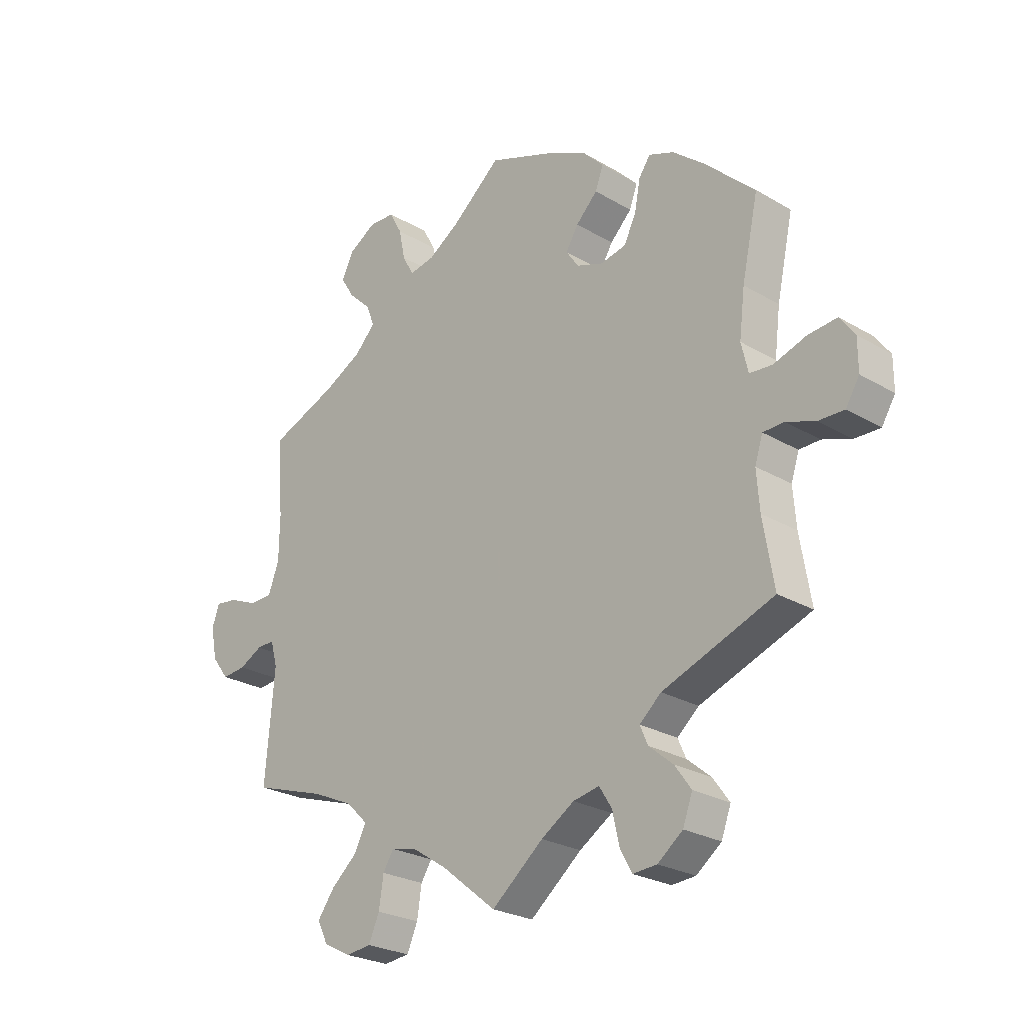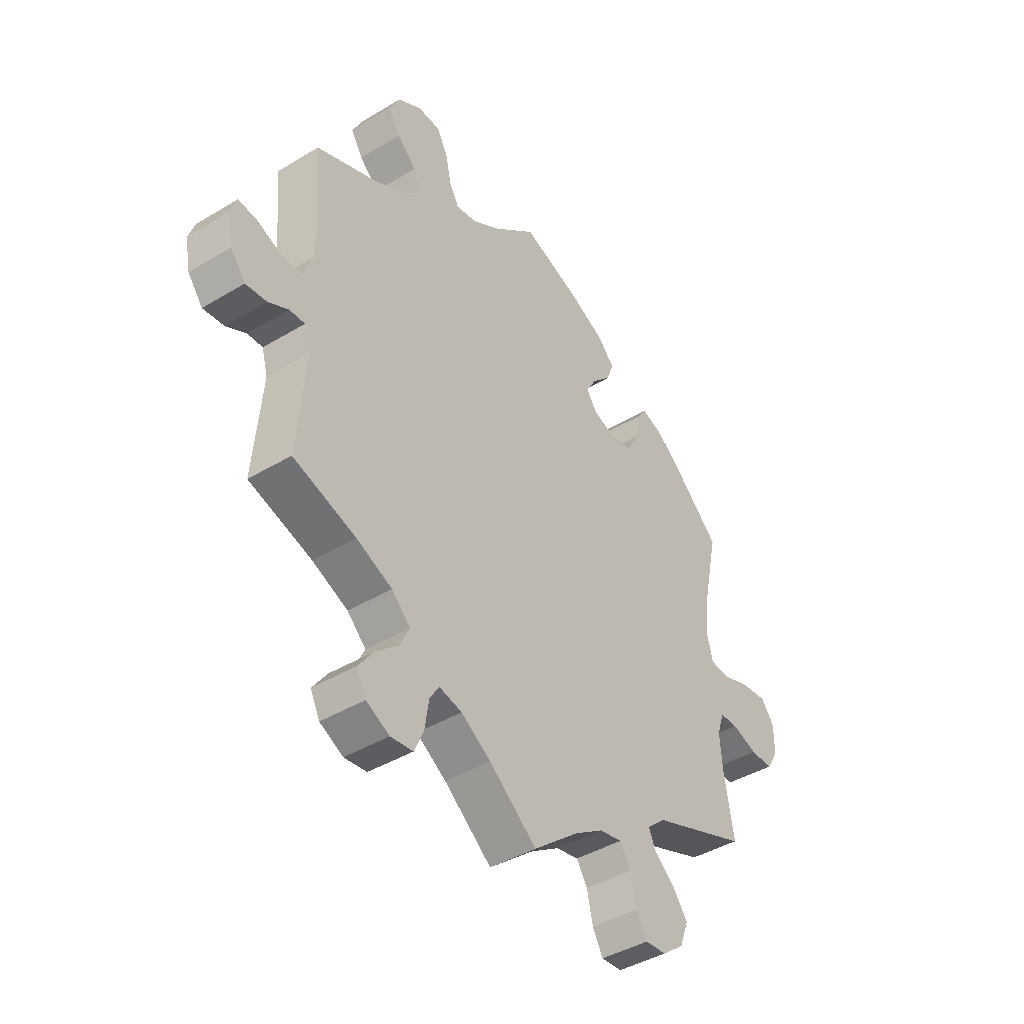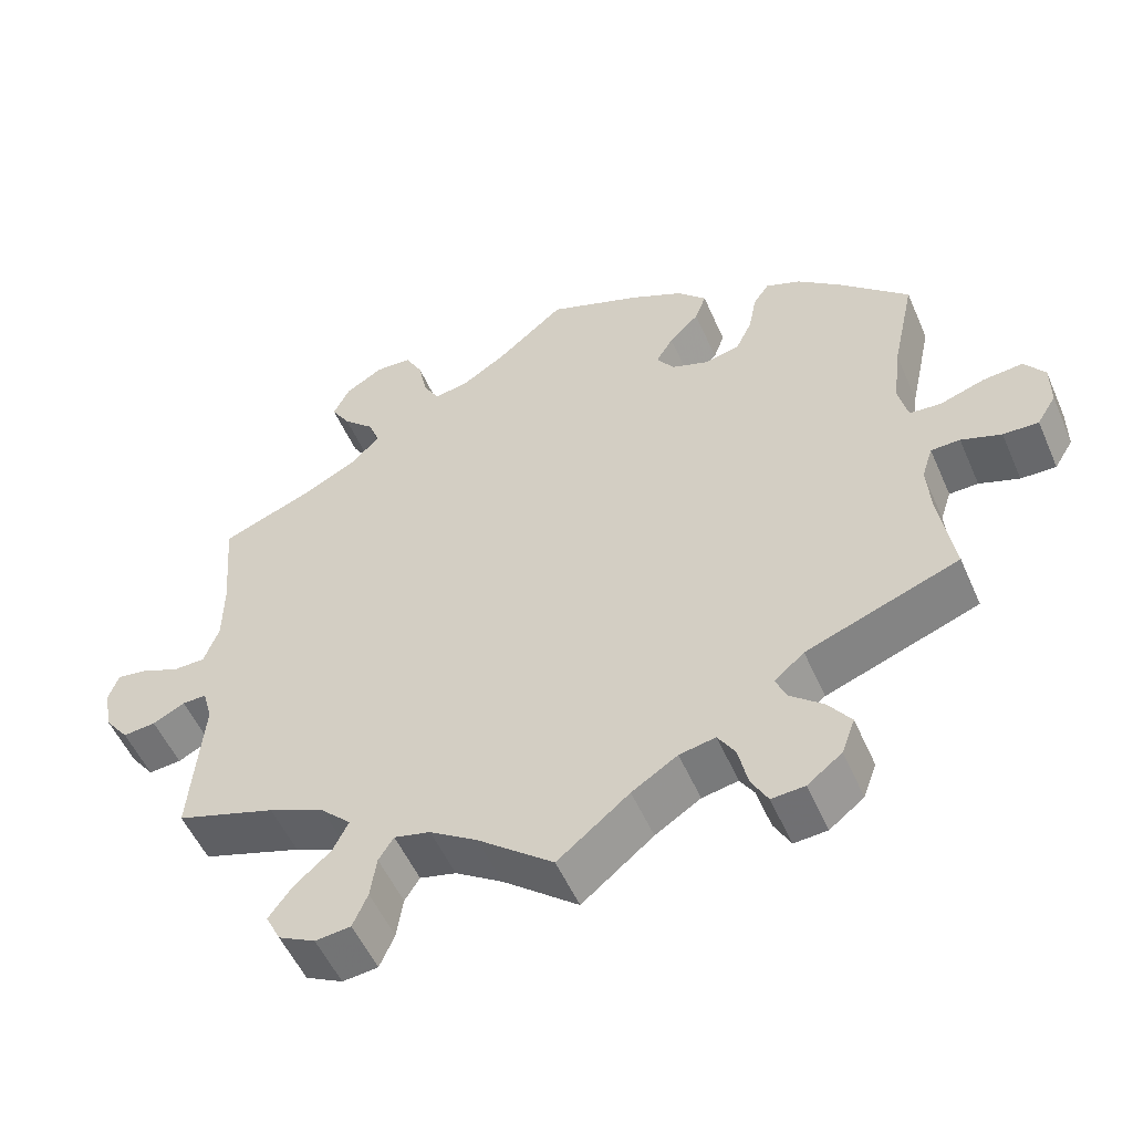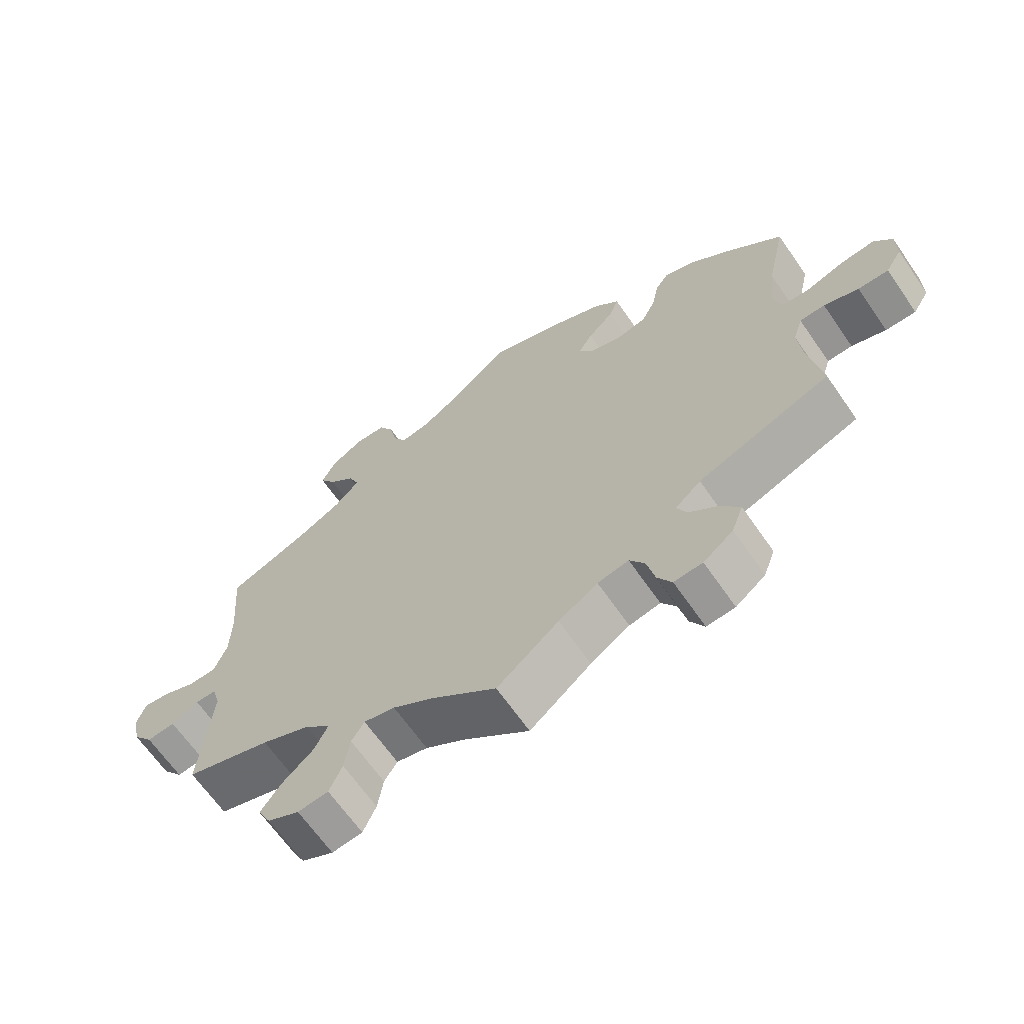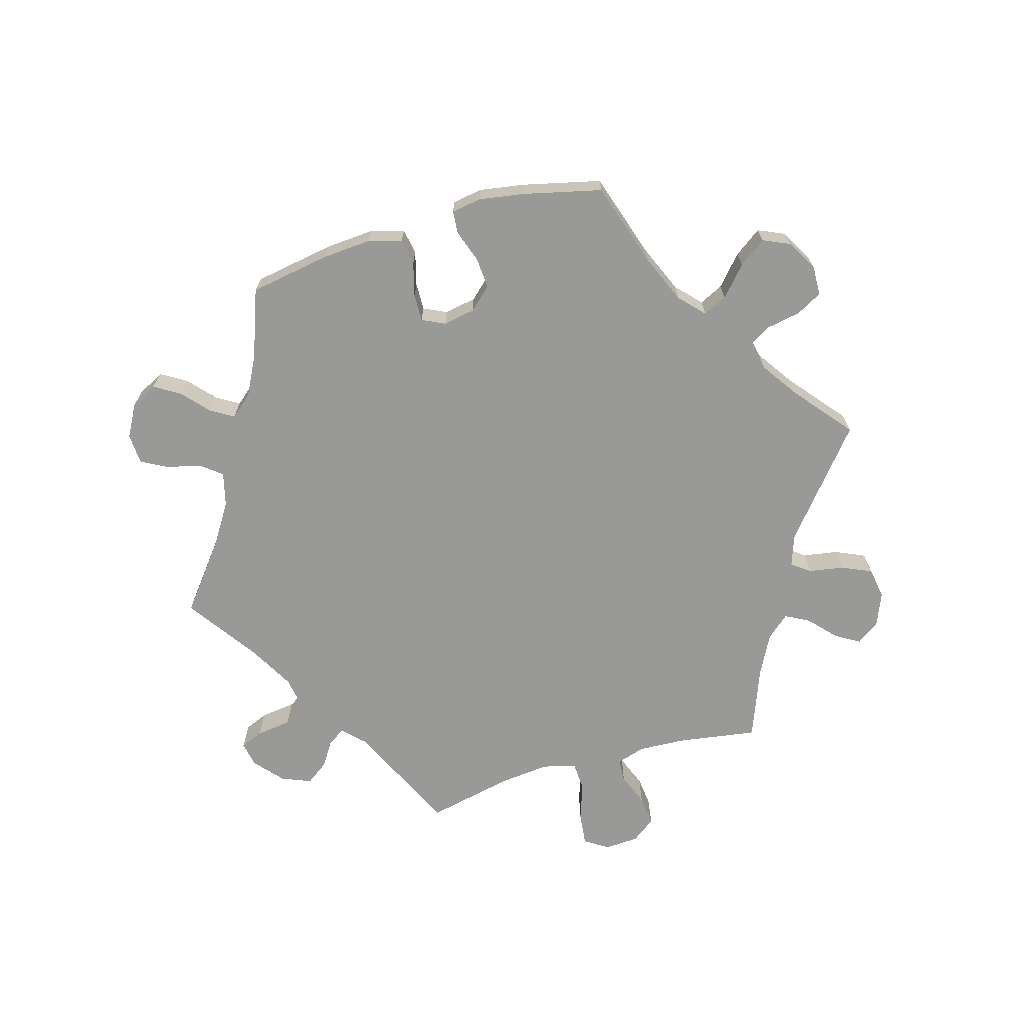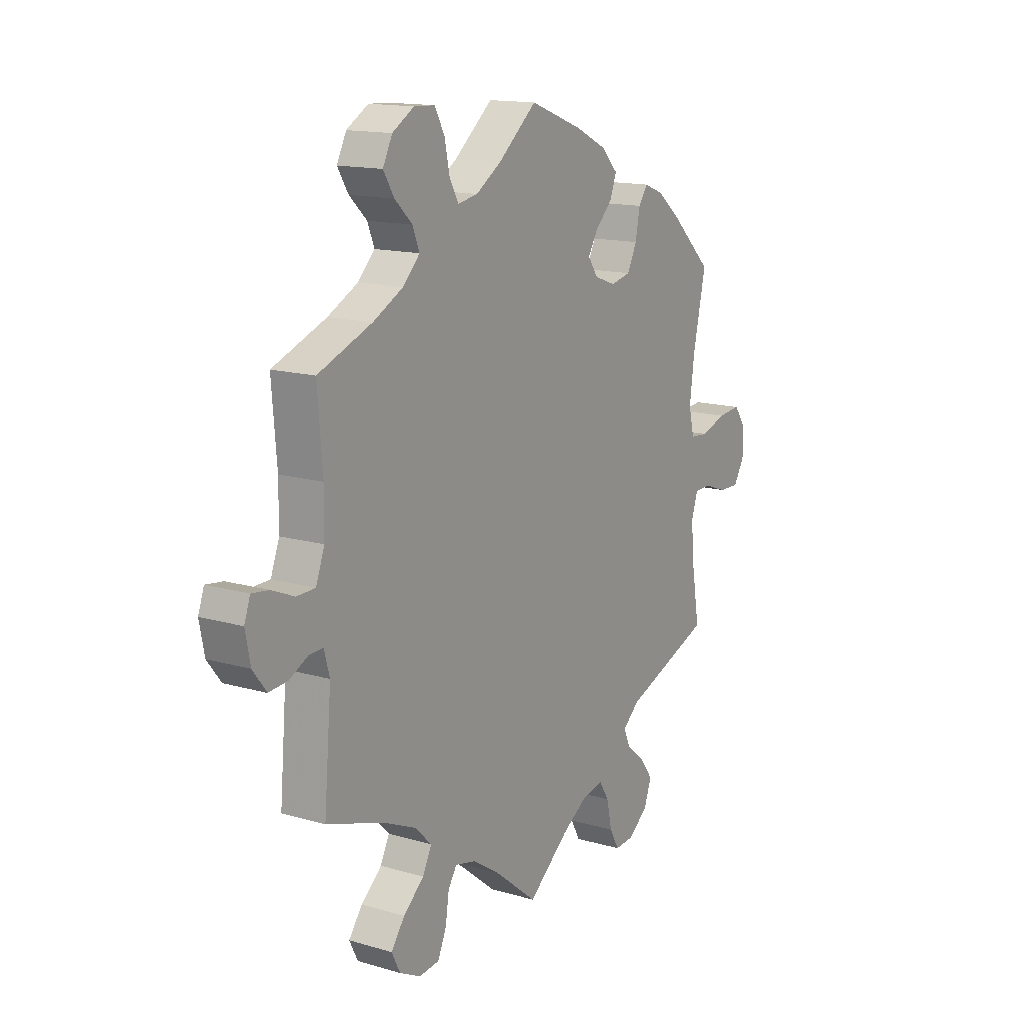
<metadata>
{"format":"obj","ext":"obj","renderer":"f3d","projection":"perspective","resolution":1024,"background":"white","views":[{"elev":-25.3,"azim":46.4,"up":"+Z"},{"elev":-42.2,"azim":-54.1,"up":"+Z"},{"elev":-53.1,"azim":23.3,"up":"+Z"},{"elev":-66.1,"azim":34.8,"up":"+Z"},{"elev":-68.8,"azim":46.2,"up":"+Y"},{"elev":14.6,"azim":-57.8,"up":"+Z"}]}
</metadata>
<code>
v -0.096 0.07 -0.501
v -0.156 0.07 -0.462
v -0.202 0.07 -0.451
v -0.221 0.07 -0.481
v -0.229 0.07 -0.534
v -0.248 0.07 -0.577
v -0.293 0.07 -0.582
v -0.34 0.07 -0.558
v -0.359 0.07 -0.52
v -0.329 0.07 -0.479
v -0.283 0.07 -0.439
v -0.263 0.07 -0.399
v -0.301 0.07 -0.362
v -0.373 0.07 -0.33
v -0.5 0.07 -0.289
v -0.484 0.07 -0.1
v -0.496 0.07 -0.056
v -0.527 0.07 -0.057
v -0.568 0.07 -0.078
v -0.61 0.07 -0.082
v -0.64 0.07 -0.043
v -0.651 0.07 0.013
v -0.638 0.07 0.05
v -0.6 0.07 0.045
v -0.55 0.07 0.024
v -0.509 0.07 0.025
v -0.49 0.07 0.076
v -0.489 0.07 0.155
v -0.5 0.07 0.289
v -0.381 0.07 0.336
v -0.314 0.07 0.371
v -0.277 0.07 0.409
v -0.292 0.07 0.447
v -0.331 0.07 0.484
v -0.355 0.07 0.523
v -0.334 0.07 0.565
v -0.286 0.07 0.594
v -0.24 0.07 0.592
v -0.218 0.07 0.551
v -0.207 0.07 0.498
v -0.187 0.07 0.462
v -0.143 0.07 0.47
v -0.087 0.07 0.506
v -0.001 0.07 0.578
v 0.117 0.07 0.534
v 0.185 0.07 0.501
v 0.222 0.07 0.463
v 0.208 0.07 0.425
v 0.17 0.07 0.387
v 0.148 0.07 0.351
v 0.17 0.07 0.319
v 0.217 0.07 0.302
v 0.262 0.07 0.312
v 0.283 0.07 0.355
v 0.293 0.07 0.407
v 0.313 0.07 0.436
v 0.357 0.07 0.419
v 0.412 0.07 0.374
v 0.501 0.07 0.29
v 0.472 0.07 0.157
v 0.462 0.07 0.077
v 0.474 0.07 0.026
v 0.514 0.07 0.023
v 0.571 0.07 0.042
v 0.622 0.07 0.047
v 0.648 0.07 0.011
v 0.648 0.07 -0.044
v 0.624 0.07 -0.083
v 0.579 0.07 -0.082
v 0.528 0.07 -0.064
v 0.491 0.07 -0.065
v 0.477 0.07 -0.108
v 0.482 0.07 -0.175
v 0.501 0.07 -0.289
v 0.306 0.07 -0.362
v 0.268 0.07 -0.395
v 0.282 0.07 -0.427
v 0.324 0.07 -0.462
v 0.353 0.07 -0.502
v 0.336 0.07 -0.548
v 0.292 0.07 -0.582
v 0.25 0.07 -0.585
v 0.229 0.07 -0.547
v 0.217 0.07 -0.493
v 0.195 0.07 -0.458
v 0.149 0.07 -0.467
v 0.091 0.07 -0.504
v 0 0.07 -0.578
v -0.096 0 -0.501
v -0.156 0 -0.462
v -0.202 0 -0.451
v -0.221 0 -0.481
v -0.229 0 -0.534
v -0.248 0 -0.577
v -0.293 0 -0.582
v -0.34 0 -0.558
v -0.359 0 -0.52
v -0.329 0 -0.479
v -0.283 0 -0.439
v -0.263 0 -0.399
v -0.301 0 -0.362
v -0.373 0 -0.33
v -0.5 0 -0.289
v -0.484 0 -0.1
v -0.496 0 -0.056
v -0.527 0 -0.057
v -0.568 0 -0.078
v -0.61 0 -0.082
v -0.64 0 -0.043
v -0.651 0 0.013
v -0.638 0 0.05
v -0.6 0 0.045
v -0.55 0 0.024
v -0.509 0 0.025
v -0.49 0 0.076
v -0.489 0 0.155
v -0.5 0 0.289
v -0.381 0 0.336
v -0.314 0 0.371
v -0.277 0 0.409
v -0.292 0 0.447
v -0.331 0 0.484
v -0.355 0 0.523
v -0.334 0 0.565
v -0.286 0 0.594
v -0.24 0 0.592
v -0.218 0 0.551
v -0.207 0 0.498
v -0.187 0 0.462
v -0.143 0 0.47
v -0.087 0 0.506
v -0.001 0 0.578
v 0.117 0 0.534
v 0.185 0 0.501
v 0.222 0 0.463
v 0.208 0 0.425
v 0.17 0 0.387
v 0.148 0 0.351
v 0.17 0 0.319
v 0.217 0 0.302
v 0.262 0 0.312
v 0.283 0 0.355
v 0.293 0 0.407
v 0.313 0 0.436
v 0.357 0 0.419
v 0.412 0 0.374
v 0.501 0 0.29
v 0.472 0 0.157
v 0.462 0 0.077
v 0.474 0 0.026
v 0.514 0 0.023
v 0.571 0 0.042
v 0.622 0 0.047
v 0.648 0 0.011
v 0.648 0 -0.044
v 0.624 0 -0.083
v 0.579 0 -0.082
v 0.528 0 -0.064
v 0.491 0 -0.065
v 0.477 0 -0.108
v 0.482 0 -0.175
v 0.501 0 -0.289
v 0.306 0 -0.362
v 0.268 0 -0.395
v 0.282 0 -0.427
v 0.324 0 -0.462
v 0.353 0 -0.502
v 0.336 0 -0.548
v 0.292 0 -0.582
v 0.25 0 -0.585
v 0.229 0 -0.547
v 0.217 0 -0.493
v 0.195 0 -0.458
v 0.149 0 -0.467
v 0.091 0 -0.504
v 0 0 -0.578
f 87 88 1
f 86 87 1 2
f 85 86 2 3
f 81 82 83 84
f 81 84 85
f 80 81 85
f 77 78 79 80
f 77 80 85
f 76 77 85 3
f 73 74 75
f 72 73 75 76
f 71 72 76 3
f 67 68 69 70
f 67 70 71
f 66 67 71
f 63 64 65 66
f 62 63 66 71
f 61 62 71 3
f 57 58 59 60
f 57 60 61 3
f 54 55 56 57
f 53 54 57
f 46 47 48 49
f 46 49 50
f 43 44 45 46
f 42 43 46 50
f 41 42 50 51
f 37 38 39 40
f 37 40 41
f 36 37 41
f 33 34 35 36
f 32 33 36 41
f 31 32 41 51
f 28 29 30
f 27 28 30 31
f 26 27 31 51
f 22 23 24 25
f 22 25 26
f 21 22 26
f 18 19 20 21
f 17 18 21 26
f 16 17 26 51
f 14 15 16 51
f 8 9 10 11
f 8 11 12
f 7 8 12
f 4 5 6 7
f 3 4 7 12
f 53 57 3 12
f 13 14 51 52
f 12 13 52 53
f 89 176 175
f 90 89 175 174
f 91 90 174 173
f 172 171 170 169
f 173 172 169
f 173 169 168
f 168 167 166 165
f 173 168 165
f 91 173 165 164
f 163 162 161
f 164 163 161 160
f 91 164 160 159
f 158 157 156 155
f 159 158 155
f 159 155 154
f 154 153 152 151
f 159 154 151 150
f 91 159 150 149
f 148 147 146 145
f 91 149 148 145
f 145 144 143 142
f 145 142 141
f 137 136 135 134
f 138 137 134
f 134 133 132 131
f 138 134 131 130
f 139 138 130 129
f 128 127 126 125
f 129 128 125
f 129 125 124
f 124 123 122 121
f 129 124 121 120
f 139 129 120 119
f 118 117 116
f 119 118 116 115
f 139 119 115 114
f 113 112 111 110
f 114 113 110
f 114 110 109
f 109 108 107 106
f 114 109 106 105
f 139 114 105 104
f 139 104 103 102
f 99 98 97 96
f 100 99 96
f 100 96 95
f 95 94 93 92
f 100 95 92 91
f 100 91 145 141
f 140 139 102 101
f 141 140 101 100
f 1 89 90 2
f 2 90 91 3
f 3 91 92 4
f 4 92 93 5
f 5 93 94 6
f 6 94 95 7
f 7 95 96 8
f 8 96 97 9
f 9 97 98 10
f 10 98 99 11
f 11 99 100 12
f 12 100 101 13
f 13 101 102 14
f 14 102 103 15
f 15 103 104 16
f 16 104 105 17
f 17 105 106 18
f 18 106 107 19
f 19 107 108 20
f 20 108 109 21
f 21 109 110 22
f 22 110 111 23
f 23 111 112 24
f 24 112 113 25
f 25 113 114 26
f 26 114 115 27
f 27 115 116 28
f 28 116 117 29
f 29 117 118 30
f 30 118 119 31
f 31 119 120 32
f 32 120 121 33
f 33 121 122 34
f 34 122 123 35
f 35 123 124 36
f 36 124 125 37
f 37 125 126 38
f 38 126 127 39
f 39 127 128 40
f 40 128 129 41
f 41 129 130 42
f 42 130 131 43
f 43 131 132 44
f 44 132 133 45
f 45 133 134 46
f 46 134 135 47
f 47 135 136 48
f 48 136 137 49
f 49 137 138 50
f 50 138 139 51
f 51 139 140 52
f 52 140 141 53
f 53 141 142 54
f 54 142 143 55
f 55 143 144 56
f 56 144 145 57
f 57 145 146 58
f 58 146 147 59
f 59 147 148 60
f 60 148 149 61
f 61 149 150 62
f 62 150 151 63
f 63 151 152 64
f 64 152 153 65
f 65 153 154 66
f 66 154 155 67
f 67 155 156 68
f 68 156 157 69
f 69 157 158 70
f 70 158 159 71
f 71 159 160 72
f 72 160 161 73
f 73 161 162 74
f 74 162 163 75
f 75 163 164 76
f 76 164 165 77
f 77 165 166 78
f 78 166 167 79
f 79 167 168 80
f 80 168 169 81
f 81 169 170 82
f 82 170 171 83
f 83 171 172 84
f 84 172 173 85
f 85 173 174 86
f 86 174 175 87
f 87 175 176 88
f 88 176 89 1

</code>
